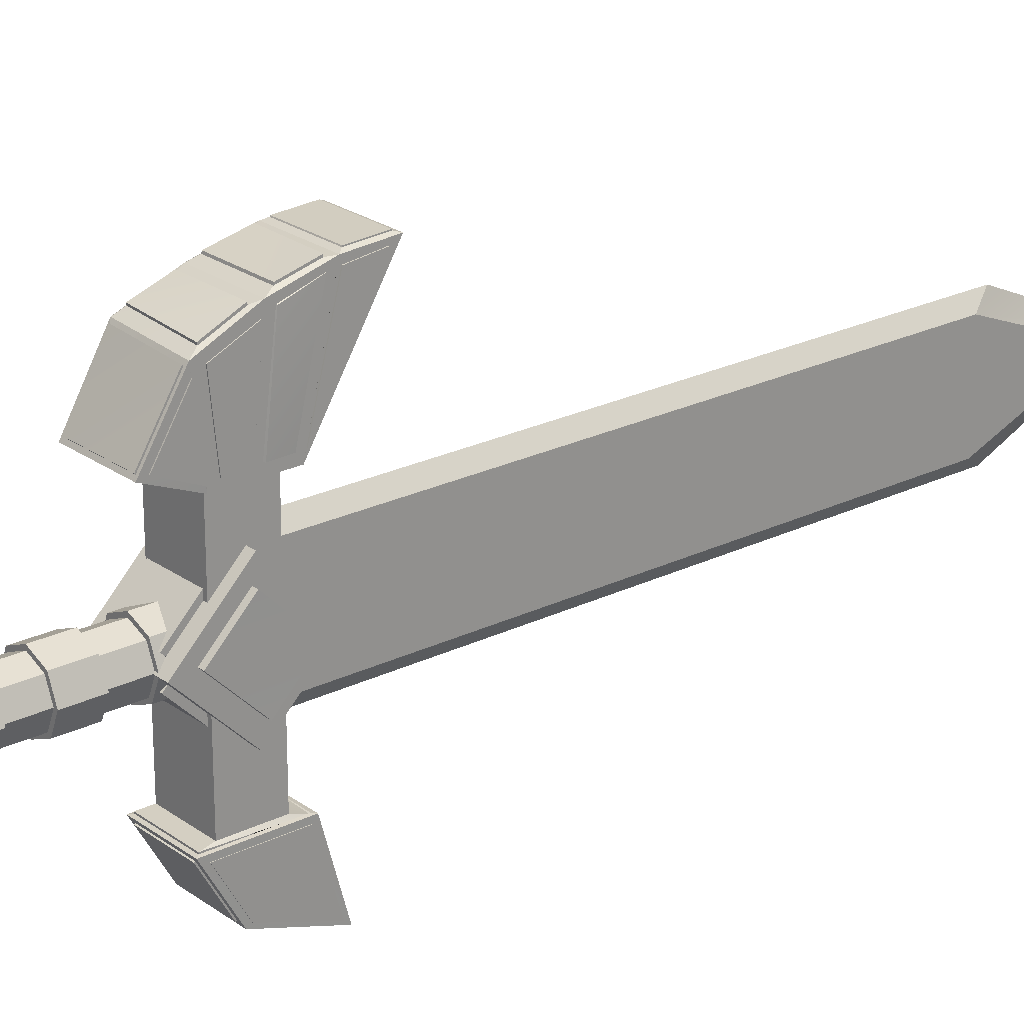
<metadata>
{"format":"obj","ext":"obj","renderer":"f3d","projection":"perspective","resolution":1024,"background":"white","views":[{"elev":23.3,"azim":-129.7,"up":"+Y"}]}
</metadata>
<code>
v  -0.01213 2.859 -4.352
v  -0.02063 2.863 -4.352
v  -0.02415 2.871 -4.352
v  -0.02063 2.88 -4.352
v  -0.01213 2.883 -4.352
v  -0.00363 2.88 -4.352
v  -0.000108 2.871 -4.352
v  -0.00363 2.863 -4.352
v  0.2209 3.104 -4.086
v  0.3174 2.871 -4.086
v  -0.01213 3.201 -4.086
v  -0.2452 3.104 -4.086
v  -0.3417 2.871 -4.086
v  -0.2452 2.638 -4.086
v  -0.01213 2.542 -4.086
v  0.2209 2.638 -4.086
v  0.1519 3.035 -3.819
v  0.2198 2.871 -3.819
v  -0.01213 3.103 -3.819
v  -0.1761 3.035 -3.819
v  -0.244 2.871 -3.819
v  -0.1761 2.707 -3.819
v  -0.01213 2.639 -3.819
v  0.1519 2.707 -3.819
v  0.1519 3.035 -3.553
v  0.2198 2.871 -3.553
v  -0.01213 3.103 -3.553
v  -0.1761 3.035 -3.553
v  -0.244 2.871 -3.553
v  -0.1761 2.707 -3.553
v  -0.01213 2.639 -3.553
v  0.1519 2.707 -3.553
v  0.1883 2.871 -3.553
v  0.1296 3.013 -3.553
v  0.1296 3.013 -3.287
v  0.1883 2.871 -3.287
v  -0.01213 3.072 -3.553
v  -0.01213 3.072 -3.287
v  -0.1538 3.013 -3.553
v  -0.1538 3.013 -3.287
v  -0.2125 2.871 -3.553
v  -0.2125 2.871 -3.287
v  -0.1538 2.73 -3.553
v  -0.1538 2.73 -3.287
v  -0.01213 2.671 -3.553
v  -0.01213 2.671 -3.287
v  0.1296 2.73 -3.553
v  0.1296 2.73 -3.287
v  0.2198 2.871 -3.287
v  0.1519 3.035 -3.287
v  0.1519 3.035 -3.02
v  0.2198 2.871 -3.02
v  -0.01213 3.103 -3.287
v  -0.01213 3.103 -3.02
v  -0.1761 3.035 -3.287
v  -0.1761 3.035 -3.02
v  -0.244 2.871 -3.287
v  -0.244 2.871 -3.02
v  -0.1761 2.707 -3.287
v  -0.1761 2.707 -3.02
v  -0.01213 2.639 -3.287
v  -0.01213 2.639 -3.02
v  0.1519 2.707 -3.287
v  0.1519 2.707 -3.02
v  0.1883 2.871 -3.02
v  0.1296 3.013 -3.02
v  0.1296 3.013 -2.754
v  0.1883 2.871 -2.754
v  -0.01213 3.072 -3.02
v  -0.01213 3.072 -2.754
v  -0.1538 3.013 -3.02
v  -0.1538 3.013 -2.754
v  -0.2125 2.871 -3.02
v  -0.2125 2.871 -2.754
v  -0.1538 2.73 -3.02
v  -0.1538 2.73 -2.754
v  -0.01213 2.671 -3.02
v  -0.01213 2.671 -2.754
v  0.1296 2.73 -3.02
v  0.1296 2.73 -2.754
v  0.2198 2.871 -2.754
v  0.1519 3.035 -2.754
v  0.1519 3.035 -2.488
v  0.2198 2.871 -2.488
v  -0.01213 3.103 -2.754
v  -0.01213 3.103 -2.488
v  -0.1761 3.035 -2.754
v  -0.1761 3.035 -2.488
v  -0.244 2.871 -2.754
v  -0.244 2.871 -2.488
v  -0.1761 2.707 -2.754
v  -0.1761 2.707 -2.488
v  -0.01213 2.639 -2.754
v  -0.01213 2.639 -2.488
v  0.1519 2.707 -2.754
v  0.1519 2.707 -2.488
v  0.1883 2.871 -2.488
v  0.1296 3.013 -2.488
v  0.1296 3.013 -2.221
v  0.1883 2.871 -2.221
v  -0.01213 3.072 -2.488
v  -0.01213 3.072 -2.221
v  -0.1538 3.013 -2.488
v  -0.1538 3.013 -2.221
v  -0.2125 2.871 -2.488
v  -0.2125 2.871 -2.221
v  -0.1538 2.73 -2.488
v  -0.1538 2.73 -2.221
v  -0.01213 2.671 -2.488
v  -0.01213 2.671 -2.221
v  0.1296 2.73 -2.488
v  0.1296 2.73 -2.221
v  0.2198 2.871 -2.221
v  0.1519 3.035 -2.221
v  0.1519 3.035 -1.955
v  0.2198 2.871 -1.955
v  -0.01213 3.103 -2.221
v  -0.01213 3.103 -1.955
v  -0.1761 3.035 -2.221
v  -0.1761 3.035 -1.955
v  -0.244 2.871 -2.221
v  -0.244 2.871 -1.955
v  -0.1761 2.707 -2.221
v  -0.1761 2.707 -1.955
v  -0.01213 2.639 -2.221
v  -0.01213 2.639 -1.955
v  0.1519 2.707 -2.221
v  0.1519 2.707 -1.955
v  0.1883 2.871 -1.955
v  0.1296 3.013 -1.955
v  -0.01213 3.072 -1.955
v  -0.1538 3.013 -1.955
v  -0.2125 2.871 -1.955
v  -0.1538 2.73 -1.955
v  -0.01213 2.671 -1.955
v  0.1296 2.73 -1.955
v  0.3256 2.846 -1.408
v  0.3688 2.846 -1.408
v  0.3729 3.203 -1.765
v  0.3256 3.203 -1.765
v  0.3256 2.54 -1.713
v  0.3256 2.897 -2.071
v  0.3729 2.897 -2.071
v  0.3729 2.54 -1.713
v  -0.2497 1.96 -1.955
v  -0.2497 3.696 -1.955
v  0.2255 3.696 -1.955
v  0.2255 1.96 -1.955
v  -0.2497 1.96 -1.543
v  0.2255 1.96 -1.543
v  0.2255 3.696 -1.543
v  -0.2497 3.696 -1.543
v  -0.2506 1.463 -1.793
v  0.2331 1.463 -1.793
v  0.2331 1.266 -1.242
v  -0.2561 1.279 -1.254
v  0.2441 1.948 -2.064
v  -0.2684 1.948 -2.064
v  0.2441 1.948 -1.433
v  -0.2684 1.933 -1.44
v  0.2441 1.937 -2.064
v  -0.2684 1.937 -2.064
v  0.2441 1.937 -1.433
v  -0.2684 1.937 -1.433
v  0.2665 1.933 -2.092
v  -0.2907 1.933 -2.092
v  0.2665 1.933 -1.405
v  -0.2907 1.933 -1.405
v  -0.2493 1.892 -2.08
v  0.2251 1.892 -2.08
v  0.2251 1.506 -1.86
v  -0.2493 1.506 -1.86
v  0.2713 1.899 -2.029
v  0.2713 1.899 -1.433
v  0.2713 1.313 -1.26
v  0.2713 1.498 -1.8
v  0.2251 1.896 -1.384
v  -0.2493 1.896 -1.384
v  -0.2493 1.303 -1.21
v  0.2251 1.303 -1.21
v  -0.295 1.89 -1.438
v  -0.295 1.89 -2.019
v  -0.295 1.498 -1.796
v  -0.295 1.318 -1.27
v  0.2665 1.899 -1.433
v  0.2665 1.899 -2.029
v  0.2665 1.261 -1.207
v  0.2665 1.313 -1.26
v  0.2665 1.475 -1.831
v  0.2665 1.498 -1.8
v  -0.2907 1.475 -1.831
v  0.2331 1.467 -1.791
v  -0.2515 1.472 -1.781
v  0.2331 1.269 -1.24
v  -0.2907 1.28 -1.225
v  -0.2561 1.283 -1.252
v  -0.2906 1.89 -2.019
v  -0.2906 1.89 -1.438
v  -0.2906 1.498 -1.796
v  -0.2906 1.318 -1.27
v  -0.3078 3.696 -1.455
v  0.2835 3.696 -1.454
v  0.2835 4.63 -1.234
v  -0.3083 4.631 -1.233
v  -0.308 3.696 -1.731
v  -0.308 4.52 -1.642
v  0.2908 4.52 -1.642
v  0.2908 3.696 -1.733
v  0.2903 3.763 -1.494
v  0.2956 3.758 -1.662
v  0.2952 4.45 -1.584
v  0.284 4.545 -1.301
v  0.2482 4.64 -1.287
v  0.2591 4.571 -1.568
v  -0.2773 4.571 -1.568
v  -0.2775 4.64 -1.297
v  -0.3141 4.566 -1.311
v  -0.3138 4.478 -1.578
v  -0.3229 3.767 -1.669
v  -0.3136 3.767 -1.501
v  0.2844 3.763 -1.494
v  0.2784 4.545 -1.302
v  0.2894 4.45 -1.585
v  0.2898 3.758 -1.663
v  0.2482 4.624 -1.29
v  -0.2775 4.624 -1.301
v  -0.2773 4.555 -1.571
v  0.2591 4.555 -1.571
v  -0.3083 4.566 -1.311
v  -0.3078 3.767 -1.501
v  -0.3081 3.767 -1.674
v  -0.308 4.48 -1.582
v  -0.2885 4.61 -0.893
v  -0.2885 3.723 -1.426
v  0.2637 3.723 -1.426
v  0.2637 4.61 -0.893
v  -0.2785 4.655 -1.195
v  -0.2785 4.67 -0.9201
v  0.2537 4.67 -0.9182
v  0.2537 4.655 -1.195
v  0.291 4.559 -1.218
v  0.291 4.607 -0.9725
v  0.291 3.795 -1.427
v  0.258 4.591 -1.245
v  0.2637 3.736 -1.457
v  -0.2885 3.736 -1.457
v  -0.2885 4.578 -1.254
v  -0.3158 4.579 -1.224
v  -0.3158 3.774 -1.436
v  -0.3158 4.61 -0.9634
v  0.2835 4.653 -0.8802
v  0.2537 4.663 -0.9159
v  -0.2785 4.663 -0.9159
v  -0.3083 4.653 -0.8802
v  -0.2785 4.647 -1.198
v  -0.3083 4.63 -1.234
v  0.2537 4.647 -1.198
v  0.2835 3.695 -1.455
v  0.2835 3.795 -1.427
v  0.2835 4.607 -0.9725
v  0.2835 4.559 -1.218
v  -0.3083 3.695 -1.455
v  -0.2885 3.735 -1.446
v  0.2637 3.735 -1.446
v  0.2637 4.59 -1.243
v  -0.2885 4.558 -1.223
v  -0.3083 4.61 -0.9634
v  -0.3083 3.774 -1.436
v  -0.3083 4.579 -1.224
v  -0.2885 4.618 -0.9012
v  0.2637 4.618 -0.9012
v  0.2637 3.73 -1.434
v  -0.2885 3.73 -1.434
v  -0.3078 3.696 -1.975
v  -0.3083 4.333 -2.047
v  0.2835 4.364 -2.047
v  0.2835 3.696 -1.975
v  0.2908 3.696 -1.731
v  0.2903 3.739 -1.926
v  0.2907 4.326 -1.968
v  0.2952 4.428 -1.676
v  0.2956 3.754 -1.742
v  0.2536 4.425 -1.983
v  -0.2775 4.393 -1.983
v  -0.2773 4.515 -1.713
v  0.2591 4.515 -1.713
v  -0.3141 4.299 -1.96
v  -0.3136 3.753 -1.905
v  -0.3139 3.741 -1.75
v  -0.3138 4.431 -1.667
v  0.2848 4.326 -1.968
v  0.2844 3.739 -1.925
v  0.2894 4.428 -1.675
v  0.2898 3.754 -1.742
v  -0.2775 4.377 -1.98
v  0.2536 4.408 -1.98
v  -0.2773 4.498 -1.709
v  0.2591 4.498 -1.709
v  -0.3078 3.753 -1.905
v  -0.3083 4.299 -1.96
v  -0.3081 3.741 -1.75
v  -0.308 4.431 -1.667
v  -0.3083 4.333 -2.047
v  -0.2785 3.829 -2.31
v  0.2537 3.829 -2.31
v  0.2537 3.706 -2.014
v  -0.2785 3.706 -2.014
v  0.291 3.866 -2.303
v  0.291 4.306 -2.044
v  0.291 3.738 -2.007
v  0.2637 3.883 -2.337
v  -0.2885 3.883 -2.337
v  -0.2885 4.315 -2.071
v  0.2637 4.346 -2.071
v  -0.3158 3.866 -2.277
v  -0.3158 3.736 -1.981
v  -0.3158 4.252 -2.039
v  -0.2785 3.712 -2.013
v  0.2537 3.736 -2.013
v  -0.3083 3.85 -2.346
v  -0.2785 3.834 -2.309
v  0.2835 3.85 -2.346
v  0.2537 3.834 -2.309
v  0.2835 3.738 -2.007
v  0.2835 4.306 -2.044
v  0.2835 3.866 -2.303
v  0.2637 4.339 -2.063
v  -0.2885 4.307 -2.063
v  0.2637 3.876 -2.33
v  -0.2885 3.876 -2.33
v  -0.3083 4.252 -2.039
v  -0.3083 3.736 -1.981
v  -0.3083 3.866 -2.277
v  -0.3256 2.377 -1.738
v  -0.3256 2.871 -1.243
v  -0.3256 3.366 -1.738
v  -0.3256 2.871 -2.232
v  0.3256 2.377 -1.738
v  0.3256 2.871 -2.232
v  0.3256 3.366 -1.738
v  0.3256 2.871 -1.243
v  -0.2188 2.943 -1.327
v  -0.2188 2.977 -1.293
v  -0.2188 3.334 -1.651
v  -0.2188 3.301 -1.684
v  0.2137 2.943 -1.327
v  0.2137 3.301 -1.684
v  0.2137 3.334 -1.651
v  0.2137 2.977 -1.293
v  -0.2188 2.442 -1.684
v  -0.2188 2.408 -1.651
v  -0.2188 2.766 -1.293
v  -0.2188 2.799 -1.327
v  0.2137 2.442 -1.684
v  0.2137 2.799 -1.327
v  0.2137 2.766 -1.293
v  0.2137 2.408 -1.651
v  -0.2188 3.291 -1.803
v  -0.2188 3.325 -1.837
v  -0.2188 2.967 -2.194
v  -0.2188 2.934 -2.161
v  0.2137 3.291 -1.803
v  0.2137 2.934 -2.161
v  0.2137 2.967 -2.194
v  0.2137 3.325 -1.837
v  -0.3696 2.846 -1.408
v  -0.3227 2.846 -1.408
v  -0.3256 3.203 -1.765
v  -0.3729 3.203 -1.765
v  -0.3729 2.54 -1.713
v  -0.3729 2.897 -2.071
v  -0.3256 2.897 -2.071
v  -0.3256 2.54 -1.713
v  -0.2188 2.8 -2.161
v  -0.2188 2.766 -2.194
v  -0.2188 2.409 -1.837
v  -0.2188 2.442 -1.803
v  0.2137 2.8 -2.161
v  0.2137 2.442 -1.803
v  0.2137 2.409 -1.837
v  0.2137 2.766 -2.194
v  -0.09947 2.465 3.055
v  -0.09947 2.467 -1.741
v  -0.02112 2.36 -1.75
v  -0.02112 2.358 3.215
v  -0.09947 2.871 4.064
v  -0.02112 2.871 4.352
v  -0.09947 3.278 3.055
v  -0.02112 3.384 3.215
v  -0.09947 3.276 -1.741
v  -0.02112 3.382 -1.757
v  0.07222 2.467 -1.741
v  0.07222 2.465 3.055
v  0.07222 2.871 4.064
v  0.07222 3.278 3.055
v  0.07222 3.276 -1.741
v  -0.2493 1.893 -1.394
v  0.2251 1.893 -1.394
v  -0.2493 1.301 -1.219
v  0.2251 1.301 -1.219
v  0.2251 1.897 -2.071
v  -0.2493 1.897 -2.071
v  0.2251 1.511 -1.851
v  -0.2493 1.511 -1.851
o espada
g espada
f 1 2 3
f 3 4 5
f 5 6 7
f 3 5 7
f 1 3 7
f 8 1 7
f 7 6 9
f 9 10 7
f 6 5 11
f 11 9 6
f 5 4 12
f 12 11 5
f 4 3 13
f 13 12 4
f 3 2 14
f 14 13 3
f 2 1 15
f 15 14 2
f 1 8 16
f 16 15 1
f 8 7 10
f 10 16 8
f 10 9 17
f 17 18 10
f 9 11 19
f 19 17 9
f 11 12 20
f 20 19 11
f 12 13 21
f 21 20 12
f 13 14 22
f 22 21 13
f 14 15 23
f 23 22 14
f 15 16 24
f 24 23 15
f 16 10 18
f 18 24 16
f 18 17 25
f 25 26 18
f 17 19 27
f 27 25 17
f 19 20 28
f 28 27 19
f 20 21 29
f 29 28 20
f 21 22 30
f 30 29 21
f 22 23 31
f 31 30 22
f 23 24 32
f 32 31 23
f 24 18 26
f 26 32 24
f 33 34 35
f 35 36 33
f 34 37 38
f 38 35 34
f 37 39 40
f 40 38 37
f 39 41 42
f 42 40 39
f 41 43 44
f 44 42 41
f 43 45 46
f 46 44 43
f 45 47 48
f 48 46 45
f 47 33 36
f 36 48 47
f 49 50 51
f 51 52 49
f 50 53 54
f 54 51 50
f 53 55 56
f 56 54 53
f 55 57 58
f 58 56 55
f 57 59 60
f 60 58 57
f 59 61 62
f 62 60 59
f 61 63 64
f 64 62 61
f 63 49 52
f 52 64 63
f 65 66 67
f 67 68 65
f 66 69 70
f 70 67 66
f 69 71 72
f 72 70 69
f 71 73 74
f 74 72 71
f 73 75 76
f 76 74 73
f 75 77 78
f 78 76 75
f 77 79 80
f 80 78 77
f 79 65 68
f 68 80 79
f 81 82 83
f 83 84 81
f 82 85 86
f 86 83 82
f 85 87 88
f 88 86 85
f 87 89 90
f 90 88 87
f 89 91 92
f 92 90 89
f 91 93 94
f 94 92 91
f 93 95 96
f 96 94 93
f 95 81 84
f 84 96 95
f 97 98 99
f 99 100 97
f 98 101 102
f 102 99 98
f 101 103 104
f 104 102 101
f 103 105 106
f 106 104 103
f 105 107 108
f 108 106 105
f 107 109 110
f 110 108 107
f 109 111 112
f 112 110 109
f 111 97 100
f 100 112 111
f 113 114 115
f 115 116 113
f 114 117 118
f 118 115 114
f 117 119 120
f 120 118 117
f 119 121 122
f 122 120 119
f 121 123 124
f 124 122 121
f 123 125 126
f 126 124 123
f 125 127 128
f 128 126 125
f 127 113 116
f 116 128 127
f 129 130 131
f 131 132 133
f 133 134 135
f 131 133 135
f 129 131 135
f 136 129 135
f 100 99 114
f 114 113 100
f 99 102 117
f 117 114 99
f 102 104 119
f 119 117 102
f 104 106 121
f 121 119 104
f 106 108 123
f 123 121 106
f 108 110 125
f 125 123 108
f 110 112 127
f 127 125 110
f 112 100 113
f 113 127 112
f 130 129 116
f 116 115 130
f 129 136 128
f 128 116 129
f 136 135 126
f 126 128 136
f 135 134 124
f 124 126 135
f 134 133 122
f 122 124 134
f 133 132 120
f 120 122 133
f 132 131 118
f 118 120 132
f 131 130 115
f 115 118 131
f 68 67 82
f 82 81 68
f 67 70 85
f 85 82 67
f 70 72 87
f 87 85 70
f 72 74 89
f 89 87 72
f 74 76 91
f 91 89 74
f 76 78 93
f 93 91 76
f 78 80 95
f 95 93 78
f 80 68 81
f 81 95 80
f 98 97 84
f 84 83 98
f 97 111 96
f 96 84 97
f 111 109 94
f 94 96 111
f 109 107 92
f 92 94 109
f 107 105 90
f 90 92 107
f 105 103 88
f 88 90 105
f 103 101 86
f 86 88 103
f 101 98 83
f 83 86 101
f 36 35 50
f 50 49 36
f 35 38 53
f 53 50 35
f 38 40 55
f 55 53 38
f 40 42 57
f 57 55 40
f 42 44 59
f 59 57 42
f 44 46 61
f 61 59 44
f 46 48 63
f 63 61 46
f 48 36 49
f 49 63 48
f 66 65 52
f 52 51 66
f 65 79 64
f 64 52 65
f 79 77 62
f 62 64 79
f 77 75 60
f 60 62 77
f 75 73 58
f 58 60 75
f 73 71 56
f 56 58 73
f 71 69 54
f 54 56 71
f 69 66 51
f 51 54 69
f 18 17 17
f 17 18 18
f 17 19 19
f 19 17 17
f 19 20 20
f 20 19 19
f 20 21 21
f 21 20 20
f 21 22 21
f 23 24 24
f 24 18 18
f 18 24 24
f 34 33 26
f 26 25 34
f 33 47 32
f 32 26 33
f 47 45 31
f 31 32 47
f 45 43 30
f 30 31 45
f 43 41 29
f 29 30 43
f 41 39 28
f 28 29 41
f 39 37 27
f 27 28 39
f 37 34 25
f 25 27 37
f 137 138 139
f 139 140 137
f 141 142 143
f 143 144 141
f 137 140 142
f 142 141 137
f 140 139 143
f 143 142 140
f 139 138 144
f 144 143 139
f 138 137 141
f 141 144 138
f 145 146 147
f 147 148 145
f 149 150 151
f 151 152 149
f 153 154 155
f 155 156 153
f 148 147 151
f 151 150 148
f 146 145 149
f 149 152 146
f 145 148 157
f 157 158 145
f 148 150 159
f 159 157 148
f 150 149 160
f 160 159 150
f 149 145 158
f 158 160 149
f 158 157 161
f 161 162 158
f 157 159 163
f 163 161 157
f 159 160 164
f 164 163 159
f 160 158 162
f 162 164 160
f 162 161 165
f 165 166 162
f 161 163 167
f 167 165 161
f 163 164 168
f 168 167 163
f 164 162 166
f 166 168 164
f 169 170 171
f 171 172 169
f 173 174 175
f 175 176 173
f 177 178 179
f 179 180 177
f 181 182 183
f 183 184 181
f 165 167 185
f 185 186 165
f 167 187 188
f 188 185 167
f 187 189 190
f 190 188 187
f 189 165 186
f 186 190 189
f 186 185 174
f 174 173 186
f 185 188 175
f 175 174 185
f 188 190 176
f 176 175 188
f 190 186 173
f 173 176 190
f 191 189 192
f 192 193 191
f 189 187 194
f 194 192 189
f 187 195 196
f 196 194 187
f 195 191 193
f 193 196 195
f 193 192 154
f 154 153 193
f 192 194 155
f 155 154 192
f 194 196 156
f 156 155 194
f 196 193 153
f 153 156 196
f 168 166 197
f 197 198 168
f 166 191 199
f 199 197 166
f 191 195 200
f 200 199 191
f 195 168 198
f 198 200 195
f 198 197 182
f 182 181 198
f 197 199 183
f 183 182 197
f 199 200 184
f 184 183 199
f 200 198 181
f 181 184 200
f 146 152 151
f 151 147 146
f 201 202 203
f 203 204 201
f 205 206 207
f 207 208 205
f 201 205 208
f 208 202 201
f 209 210 211
f 211 212 209
f 213 214 215
f 215 216 213
f 217 218 219
f 219 220 217
f 202 221 222
f 222 203 202
f 203 222 223
f 223 207 203
f 207 223 224
f 224 208 207
f 208 224 221
f 221 202 208
f 221 209 212
f 212 222 221
f 222 212 211
f 211 223 222
f 223 211 210
f 210 224 223
f 224 210 209
f 209 221 224
f 203 225 226
f 226 204 203
f 204 226 227
f 227 206 204
f 206 227 228
f 228 207 206
f 207 228 225
f 225 203 207
f 225 213 216
f 216 226 225
f 226 216 215
f 215 227 226
f 227 215 214
f 214 228 227
f 228 214 213
f 213 225 228
f 204 229 230
f 230 201 204
f 201 230 231
f 231 205 201
f 205 231 232
f 232 206 205
f 206 232 229
f 229 204 206
f 229 217 220
f 220 230 229
f 230 220 219
f 219 231 230
f 231 219 218
f 218 232 231
f 232 218 217
f 217 229 232
f 233 234 235
f 235 236 233
f 237 238 239
f 239 240 237
f 241 242 243
f 244 245 246
f 246 247 244
f 248 249 250
f 251 252 253
f 253 254 251
f 254 253 255
f 255 256 254
f 256 255 257
f 257 203 256
f 203 257 252
f 252 251 203
f 252 239 238
f 238 253 252
f 253 238 237
f 237 255 253
f 255 237 240
f 240 257 255
f 257 240 239
f 239 252 257
f 258 259 260
f 260 251 258
f 251 260 261
f 261 203 251
f 203 261 259
f 259 258 203
f 259 243 242
f 242 260 259
f 260 242 241
f 241 261 260
f 261 241 243
f 243 259 261
f 262 263 264
f 264 258 262
f 258 264 265
f 265 203 258
f 203 265 266
f 266 256 203
f 256 266 263
f 263 262 256
f 263 246 245
f 245 264 263
f 264 245 244
f 244 265 264
f 265 244 247
f 247 266 265
f 266 247 246
f 246 263 266
f 254 267 268
f 268 262 254
f 262 268 269
f 269 256 262
f 256 269 267
f 267 254 256
f 267 250 249
f 249 268 267
f 268 249 248
f 248 269 268
f 269 248 250
f 250 267 269
f 254 270 271
f 271 251 254
f 251 271 272
f 272 258 251
f 258 272 273
f 273 262 258
f 262 273 270
f 270 254 262
f 270 233 236
f 236 271 270
f 271 236 235
f 235 272 271
f 272 235 234
f 234 273 272
f 273 234 233
f 233 270 273
f 274 275 276
f 276 277 274
f 205 278 207
f 207 206 205
f 274 277 278
f 278 205 274
f 279 280 281
f 281 282 279
f 283 284 285
f 285 286 283
f 287 288 289
f 289 290 287
f 277 276 291
f 291 292 277
f 276 207 293
f 293 291 276
f 207 278 294
f 294 293 207
f 278 277 292
f 292 294 278
f 292 291 280
f 280 279 292
f 291 293 281
f 281 280 291
f 293 294 282
f 282 281 293
f 294 292 279
f 279 282 294
f 276 275 295
f 295 296 276
f 275 206 297
f 297 295 275
f 206 207 298
f 298 297 206
f 207 276 296
f 296 298 207
f 296 295 284
f 284 283 296
f 295 297 285
f 285 284 295
f 297 298 286
f 286 285 297
f 298 296 283
f 283 286 298
f 275 274 299
f 299 300 275
f 274 205 301
f 301 299 274
f 205 206 302
f 302 301 205
f 206 275 300
f 300 302 206
f 300 299 288
f 288 287 300
f 299 301 289
f 289 288 299
f 301 302 290
f 290 289 301
f 302 300 287
f 287 290 302
f 274 277 276
f 276 303 274
f 304 305 306
f 306 307 304
f 308 309 310
f 311 312 313
f 313 314 311
f 315 316 317
f 277 274 318
f 318 319 277
f 274 320 321
f 321 318 274
f 320 322 323
f 323 321 320
f 322 277 319
f 319 323 322
f 319 318 307
f 307 306 319
f 318 321 304
f 304 307 318
f 321 323 305
f 305 304 321
f 323 319 306
f 306 305 323
f 276 277 324
f 324 325 276
f 277 322 326
f 326 324 277
f 322 276 325
f 325 326 322
f 325 324 310
f 310 309 325
f 324 326 308
f 308 310 324
f 326 325 309
f 309 308 326
f 303 276 327
f 327 328 303
f 276 322 329
f 329 327 276
f 322 320 330
f 330 329 322
f 320 303 328
f 328 330 320
f 328 327 314
f 314 313 328
f 327 329 311
f 311 314 327
f 329 330 312
f 312 311 329
f 330 328 313
f 313 312 330
f 274 303 331
f 331 332 274
f 303 320 333
f 333 331 303
f 320 274 332
f 332 333 320
f 332 331 317
f 317 316 332
f 331 333 315
f 315 317 331
f 333 332 316
f 316 315 333
f 334 335 336
f 336 337 334
f 338 339 340
f 340 341 338
f 334 337 339
f 339 338 334
f 337 336 340
f 340 339 337
f 336 335 341
f 341 340 336
f 335 334 338
f 338 341 335
f 342 343 344
f 344 345 342
f 346 347 348
f 348 349 346
f 342 345 347
f 347 346 342
f 345 344 348
f 348 347 345
f 344 343 349
f 349 348 344
f 343 342 346
f 346 349 343
f 350 351 352
f 352 353 350
f 354 355 356
f 356 357 354
f 350 353 355
f 355 354 350
f 353 352 356
f 356 355 353
f 352 351 357
f 357 356 352
f 351 350 354
f 354 357 351
f 358 359 360
f 360 361 358
f 362 363 364
f 364 365 362
f 358 361 363
f 363 362 358
f 361 360 364
f 364 363 361
f 360 359 365
f 365 364 360
f 359 358 362
f 362 365 359
f 366 367 368
f 368 369 366
f 370 371 372
f 372 373 370
f 366 369 371
f 371 370 366
f 369 368 372
f 372 371 369
f 368 367 373
f 373 372 368
f 367 366 370
f 370 373 367
f 374 375 376
f 376 377 374
f 378 379 380
f 380 381 378
f 374 377 379
f 379 378 374
f 377 376 380
f 380 379 377
f 376 375 381
f 381 380 376
f 375 374 378
f 378 381 375
f 382 383 384
f 384 385 382
f 386 382 385
f 385 387 386
f 388 386 387
f 387 389 388
f 390 388 389
f 389 391 390
f 385 384 392
f 392 393 385
f 387 385 393
f 393 394 387
f 389 387 394
f 394 395 389
f 391 389 395
f 395 396 391
f 390 391 396
f 383 390 396
f 384 383 396
f 392 384 396
f 395 394 393
f 395 393 392
f 396 395 392
f 382 386 388
f 382 388 390
f 383 382 390
f 167 168 397
f 397 398 167
f 168 195 399
f 399 397 168
f 195 187 400
f 400 399 195
f 187 167 398
f 398 400 187
f 398 397 178
f 178 177 398
f 397 399 179
f 179 178 397
f 399 400 180
f 180 179 399
f 400 398 177
f 177 180 400
f 166 165 401
f 401 402 166
f 165 189 403
f 403 401 165
f 189 191 404
f 404 403 189
f 191 166 402
f 402 404 191
f 402 401 170
f 170 169 402
f 401 403 171
f 171 170 401
f 403 404 172
f 172 171 403
f 404 402 169
f 169 172 404

</code>
